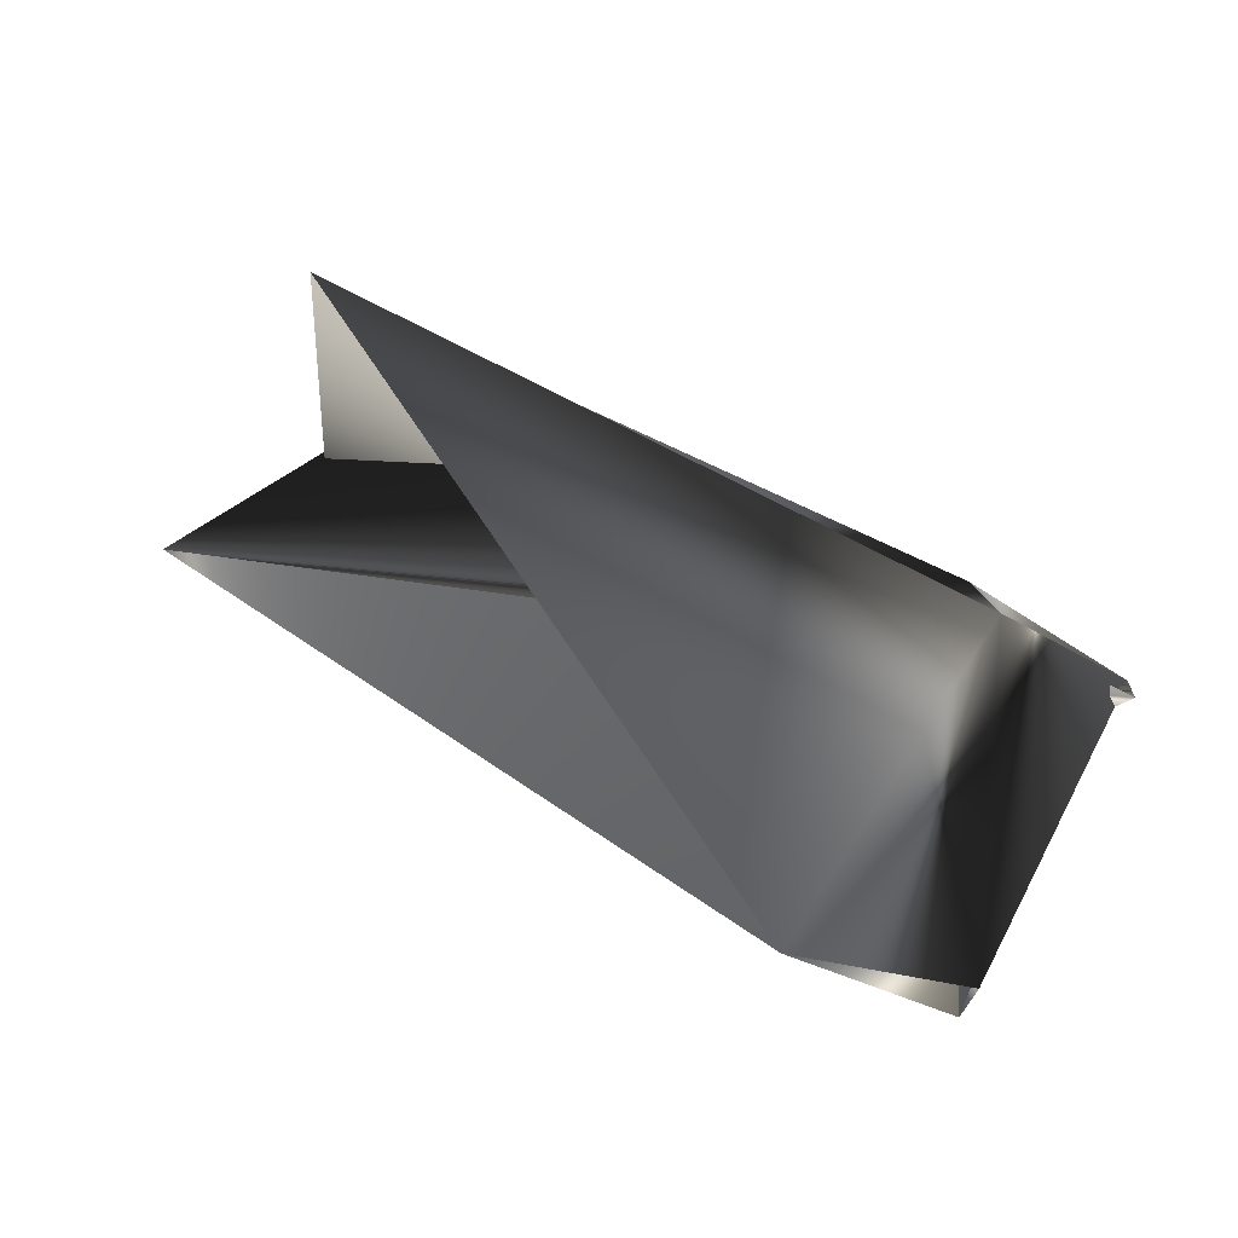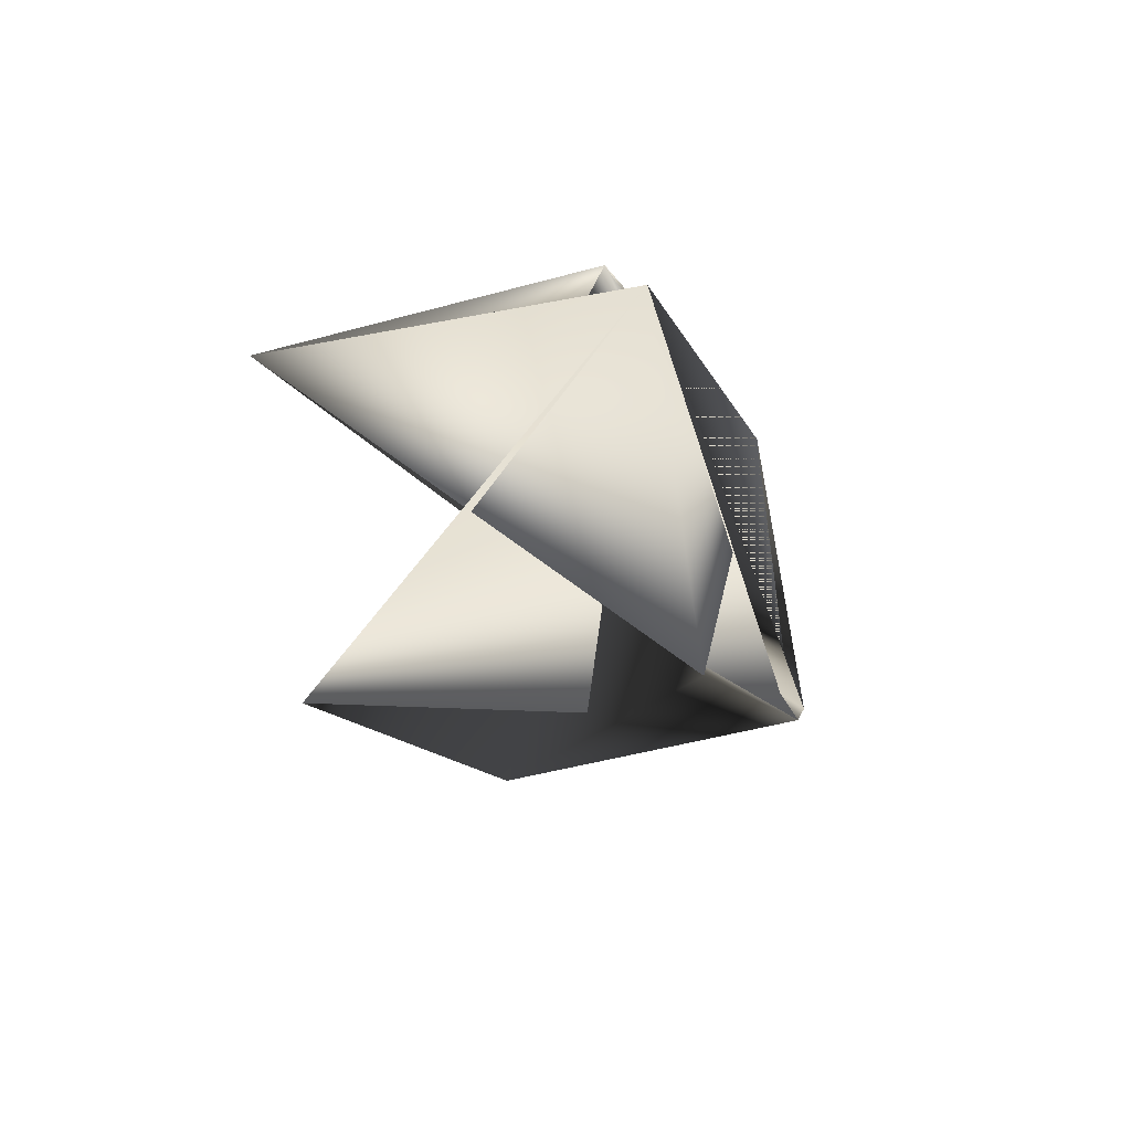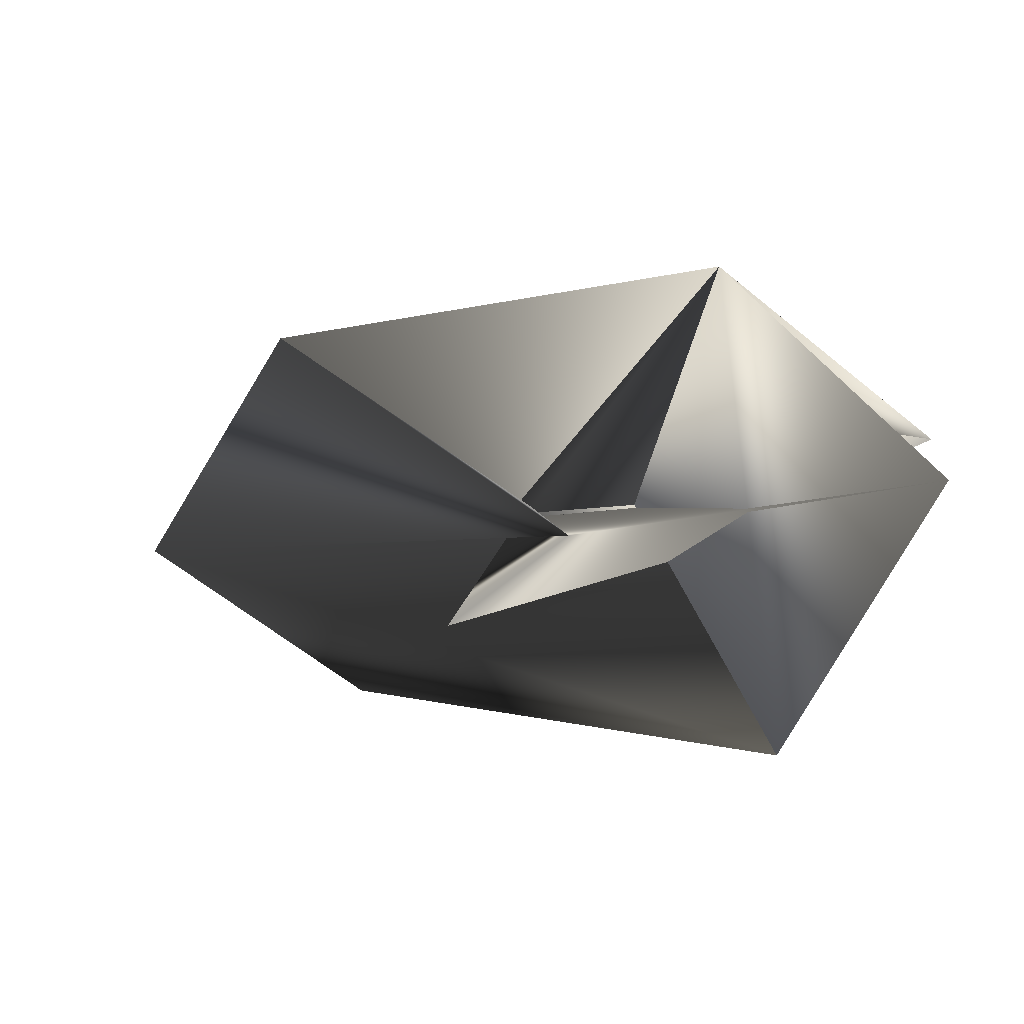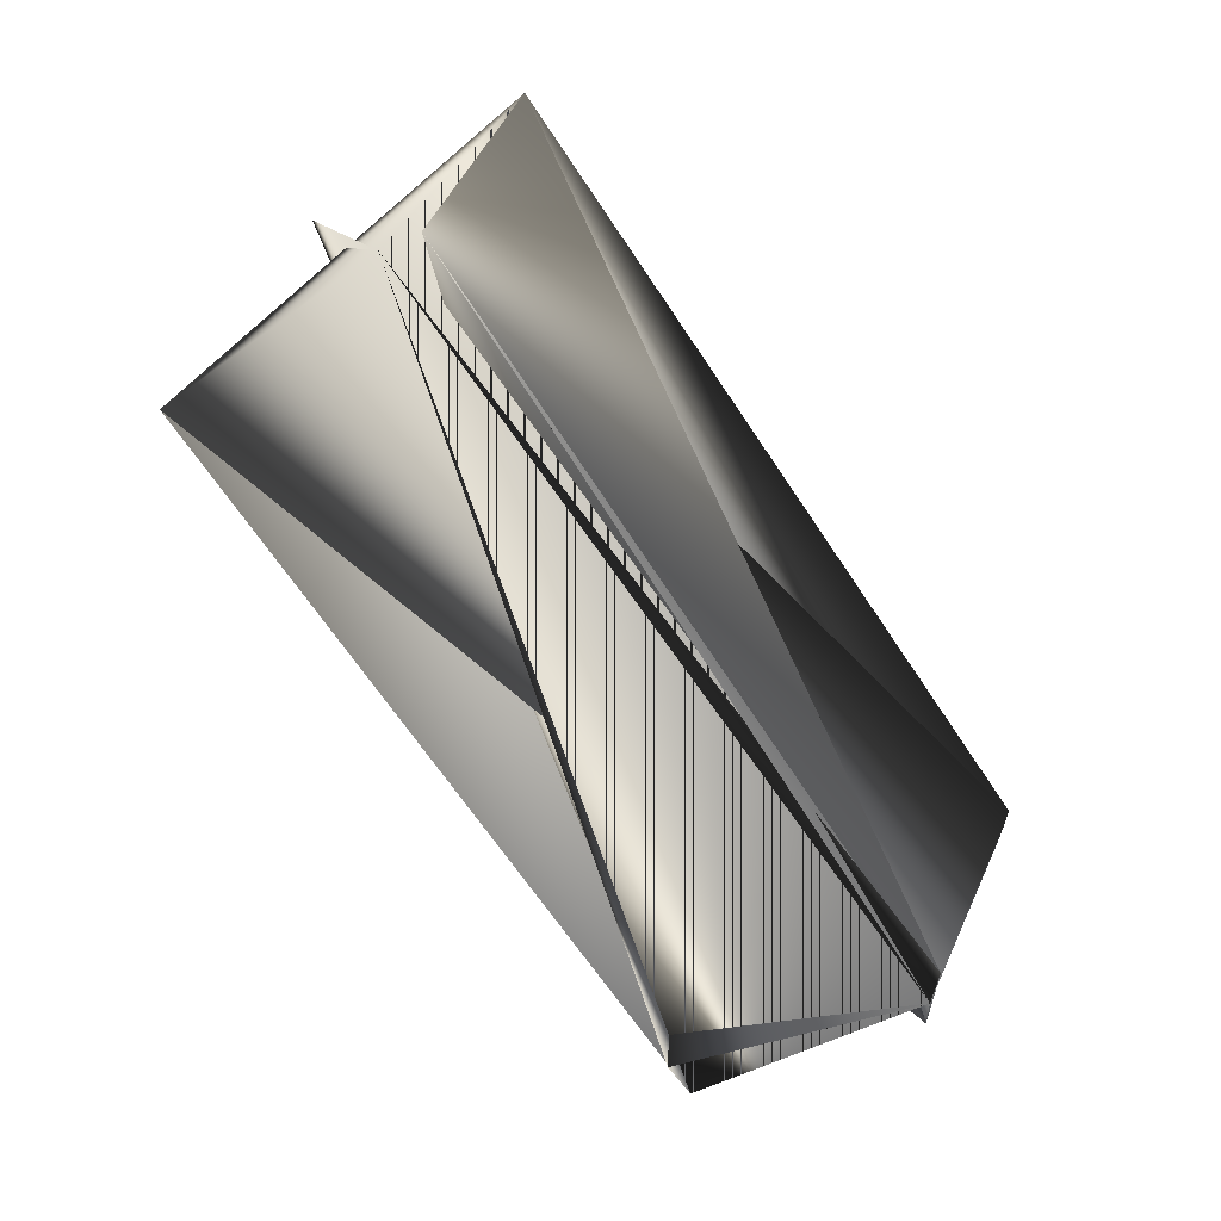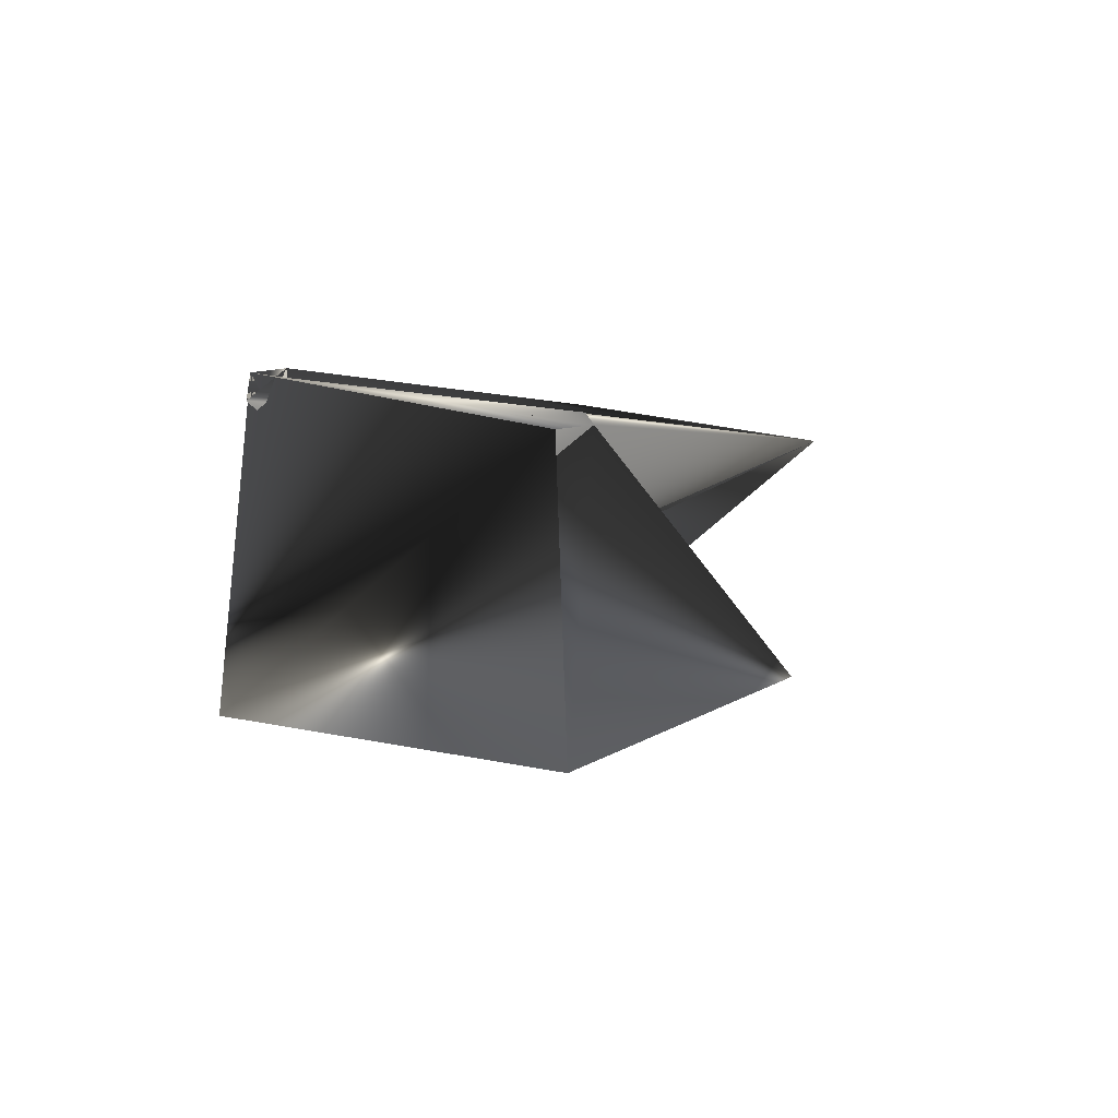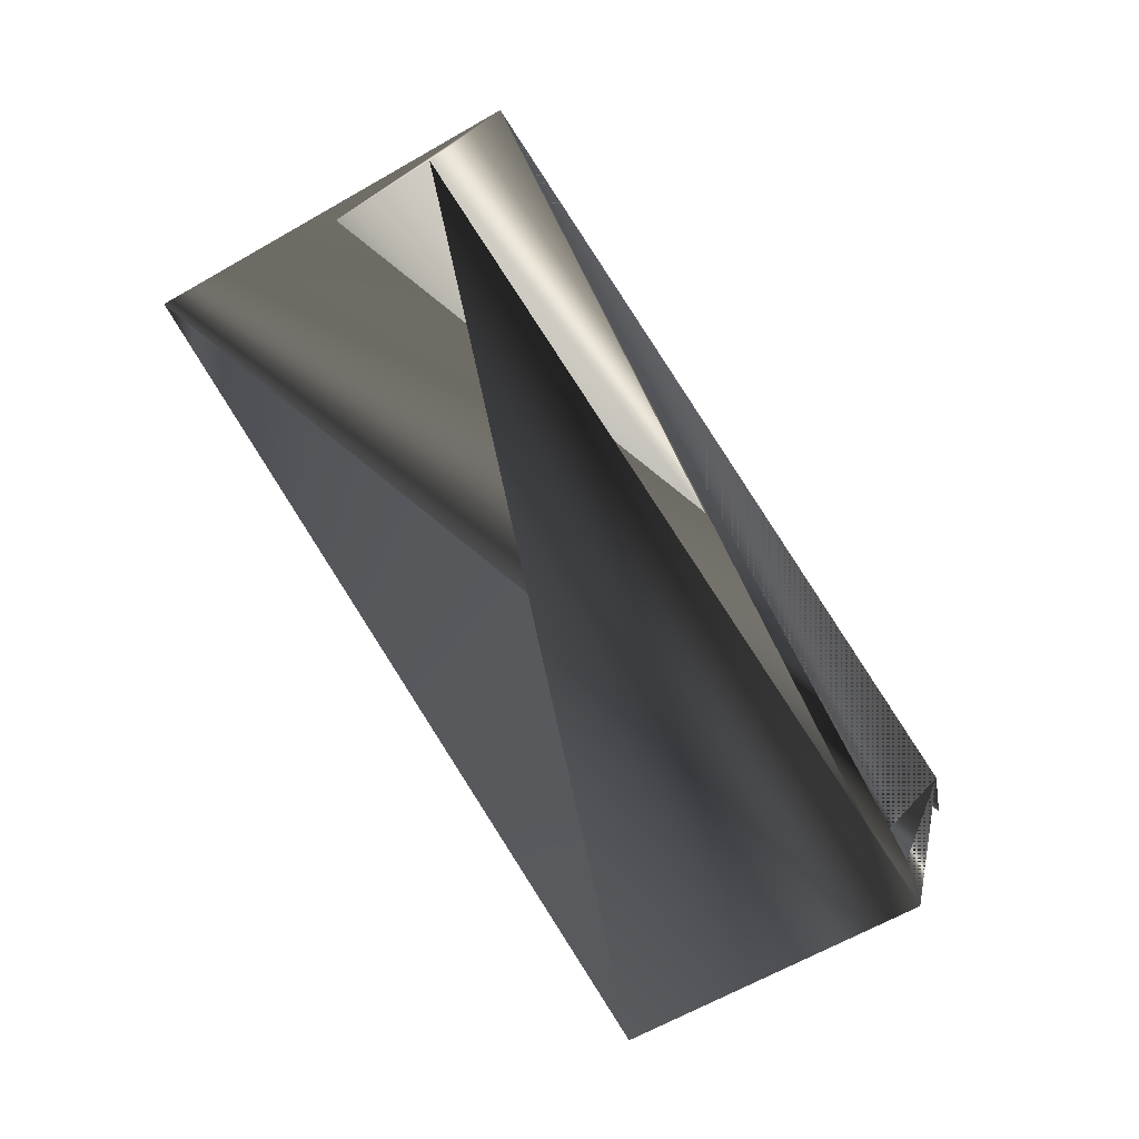
<metadata>
{"format":"obj","ext":"obj","renderer":"f3d","projection":"perspective","resolution":1024,"background":"white","views":[{"elev":-68.4,"azim":-119.5,"up":"+Y"},{"elev":-50.8,"azim":176.1,"up":"+Z"},{"elev":-53.2,"azim":118.4,"up":"+Z"},{"elev":53.1,"azim":-68.6,"up":"+Y"},{"elev":-46.1,"azim":8.9,"up":"+Y"},{"elev":-28.1,"azim":-148.5,"up":"+Y"}]}
</metadata>
<code>
v -0.05097 0.0243 0.3557
v 0.009131 0.2126 0.1706
v 0.09963 0.1837 0.1626
v -0.0618 0.0116 0.3557
v -0.001689 0.2126 0.1626
v -0.0618 0.0243 0.3557
v -0.08092 -0.04831 0.2886
v 0.08051 0.1238 0.09544
v 0.03953 -0.01729 0.3557
v 0.0204 -0.0772 0.2806
v -0.08092 -0.03561 0.2806
v -0.02081 0.14 0.09544
v 0.02871 -0.01729 0.3557
f 1 2 3
f 1 4 5
f 1 5 6
f 1 6 7
f 1 7 2
f 1 3 4
f 8 9 10
f 8 5 7
f 8 6 9
f 8 10 5
f 8 7 6
f 11 3 7
f 11 5 3
f 11 6 9
f 11 9 3
f 11 7 5
f 11 3 6
f 2 9 6
f 2 6 3
f 2 7 9
f 5 6 7
f 5 6 3
f 5 9 6
f 5 7 9
f 5 3 6
f 9 12 7
f 9 5 12
f 9 6 5
f 9 7 6
f 9 6 10
f 9 7 6
f 3 5 9
f 3 6 7
f 3 9 6
f 3 9 5
f 12 4 3
f 12 5 10
f 12 5 4
f 12 3 5
f 12 10 7
f 4 6 3
f 4 3 6
f 13 5 6
f 13 6 7
f 13 6 9
f 13 9 5
f 13 10 6
f 13 7 10
f 5 6 10
f 5 7 6
f 5 10 6
f 5 9 7

</code>
